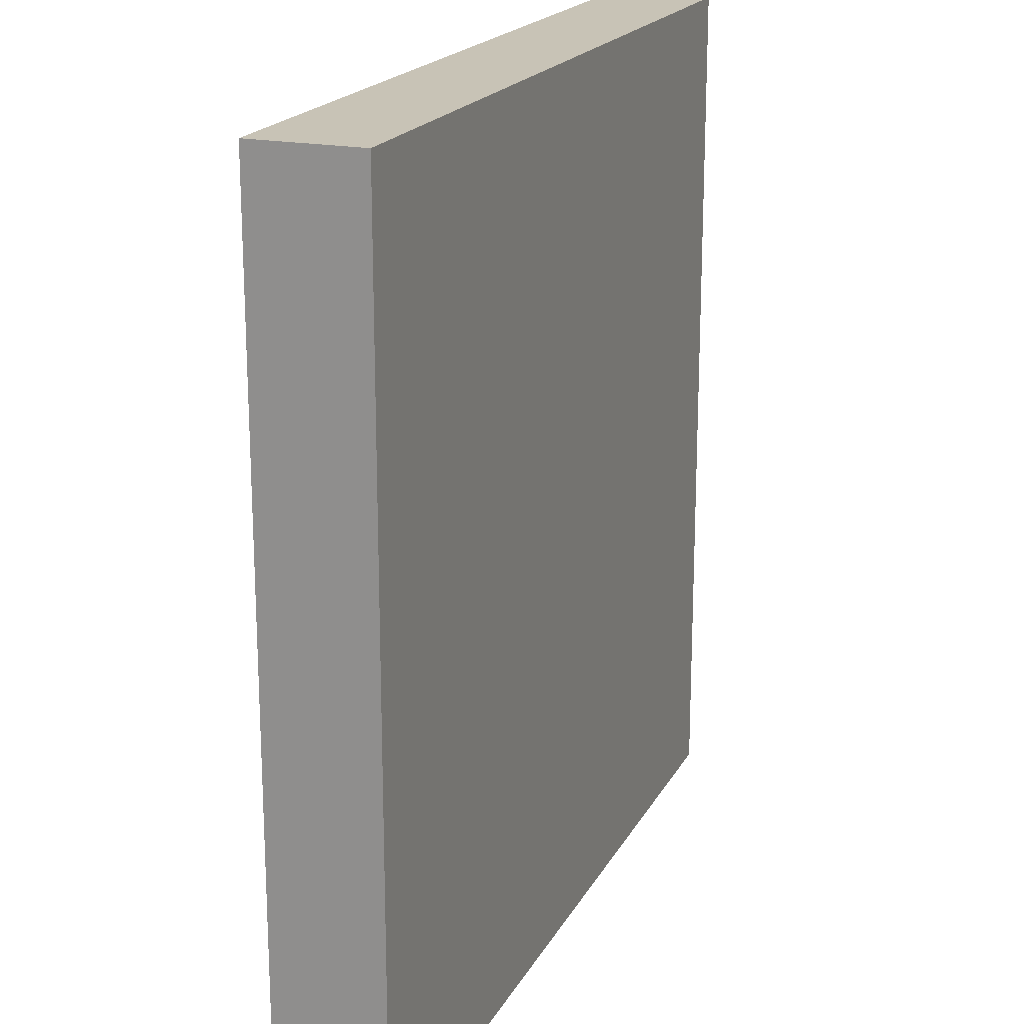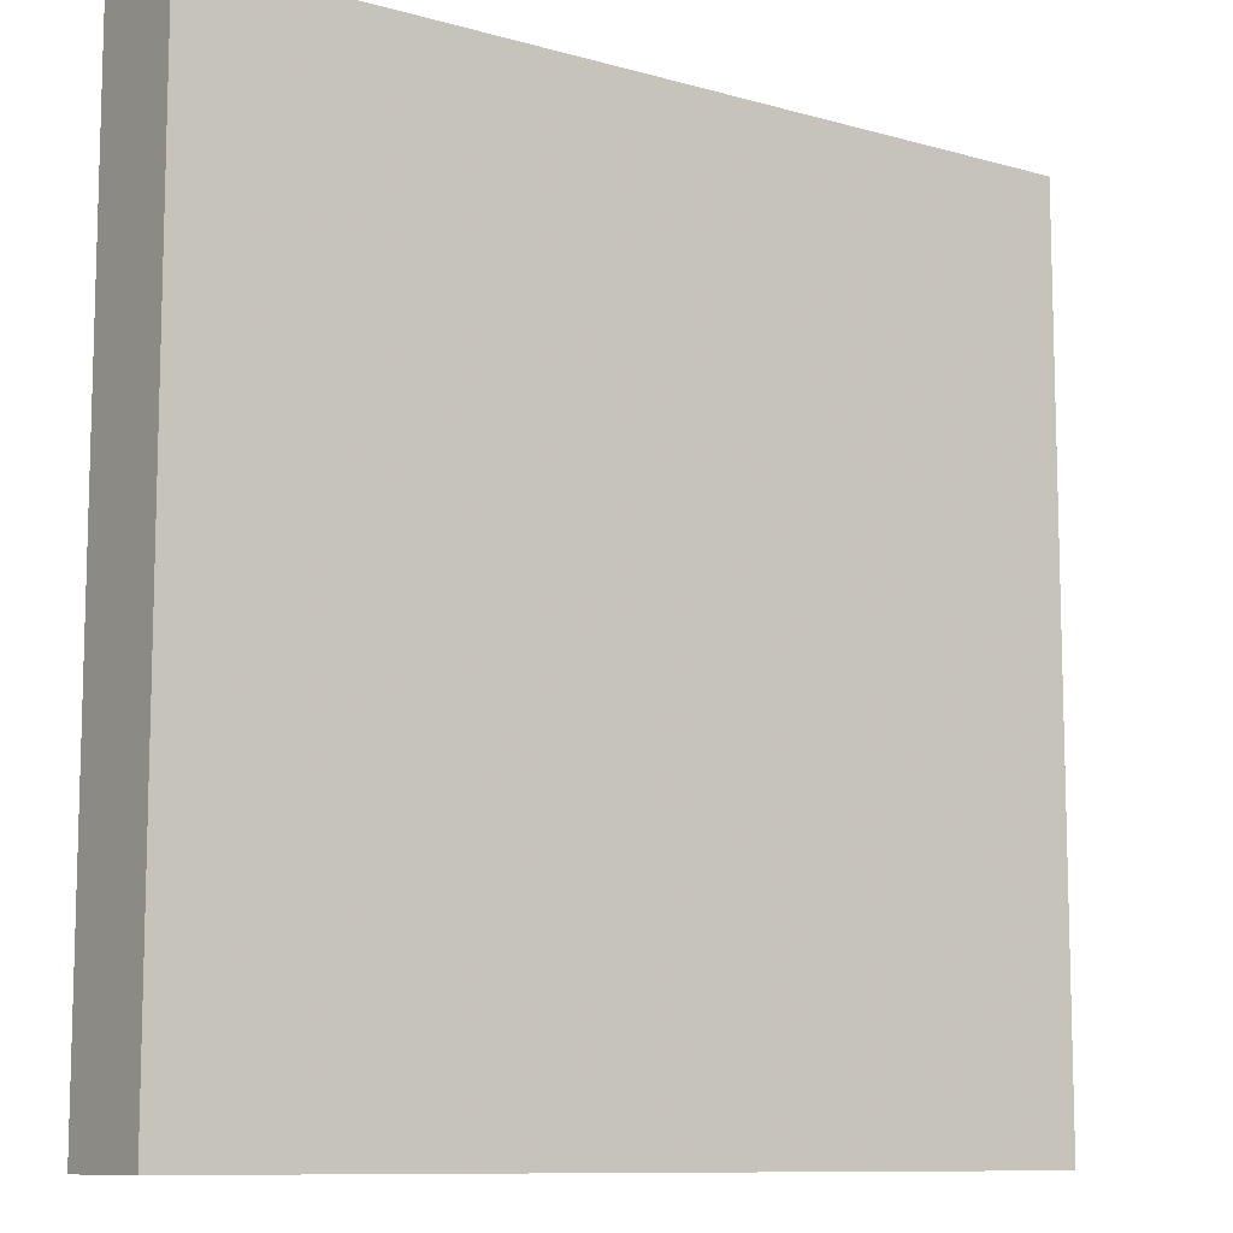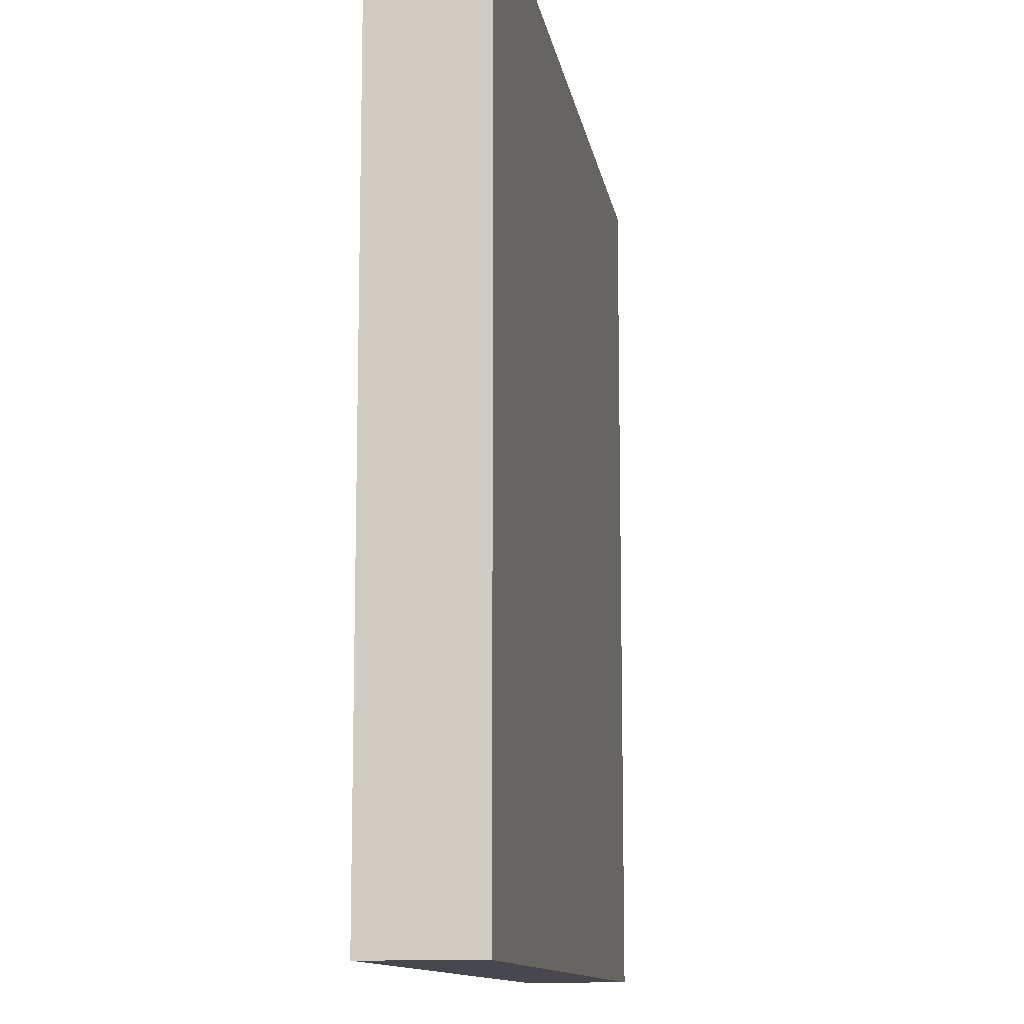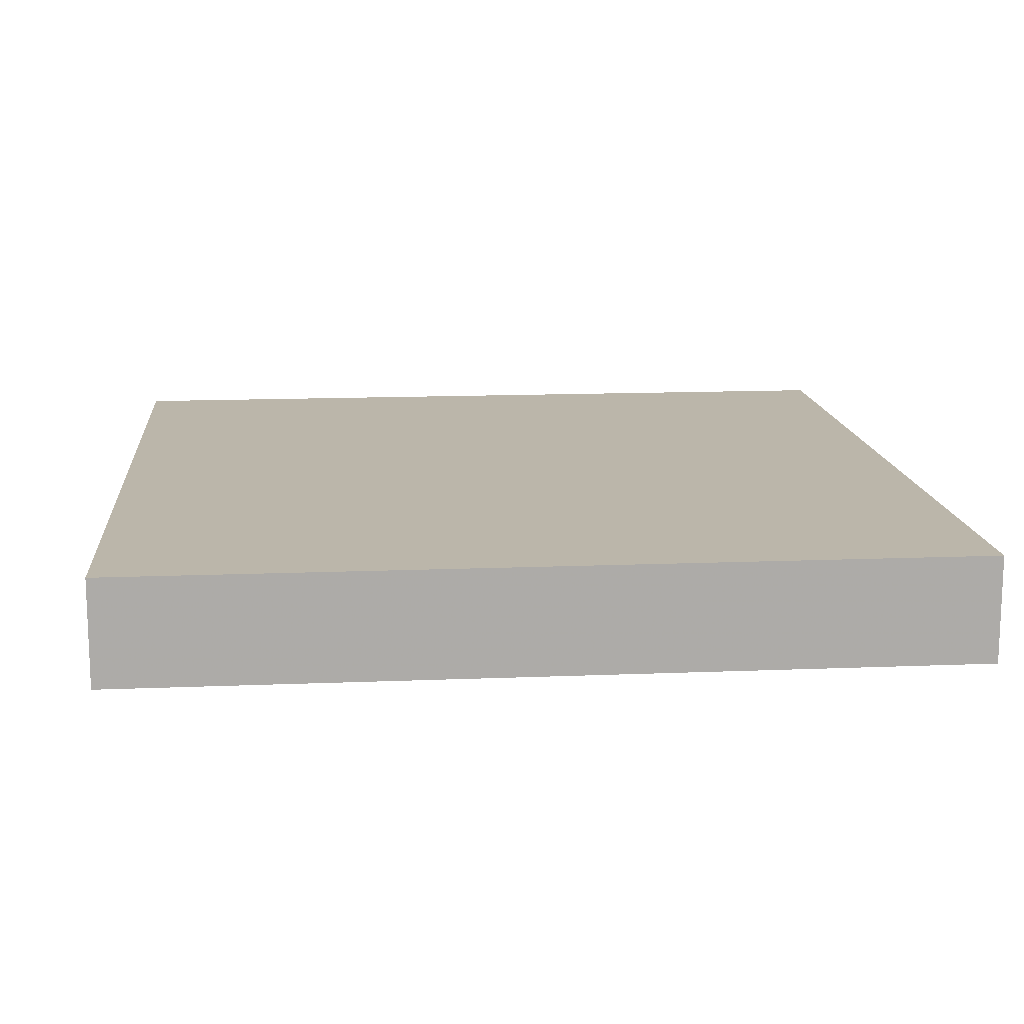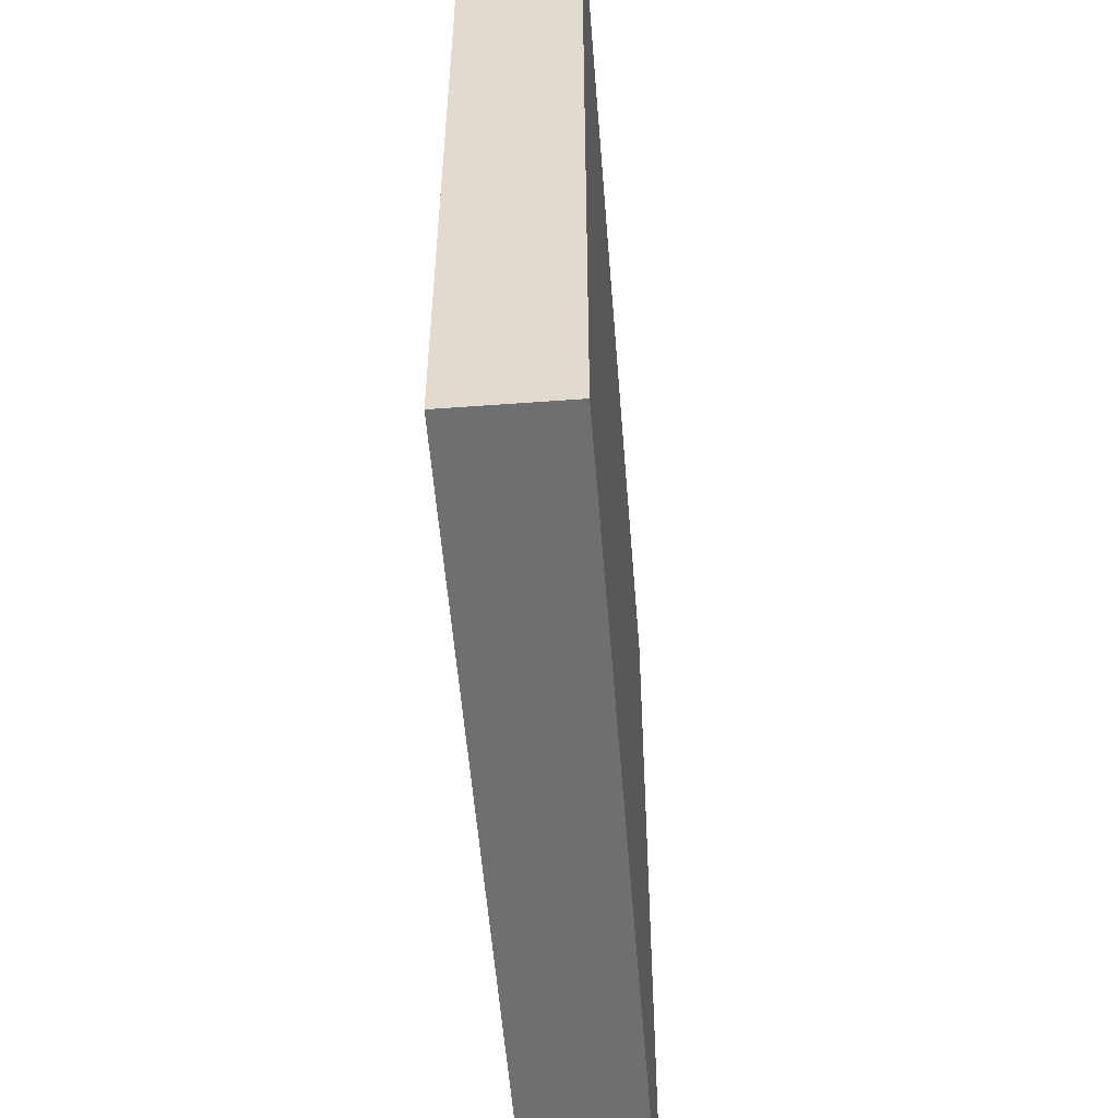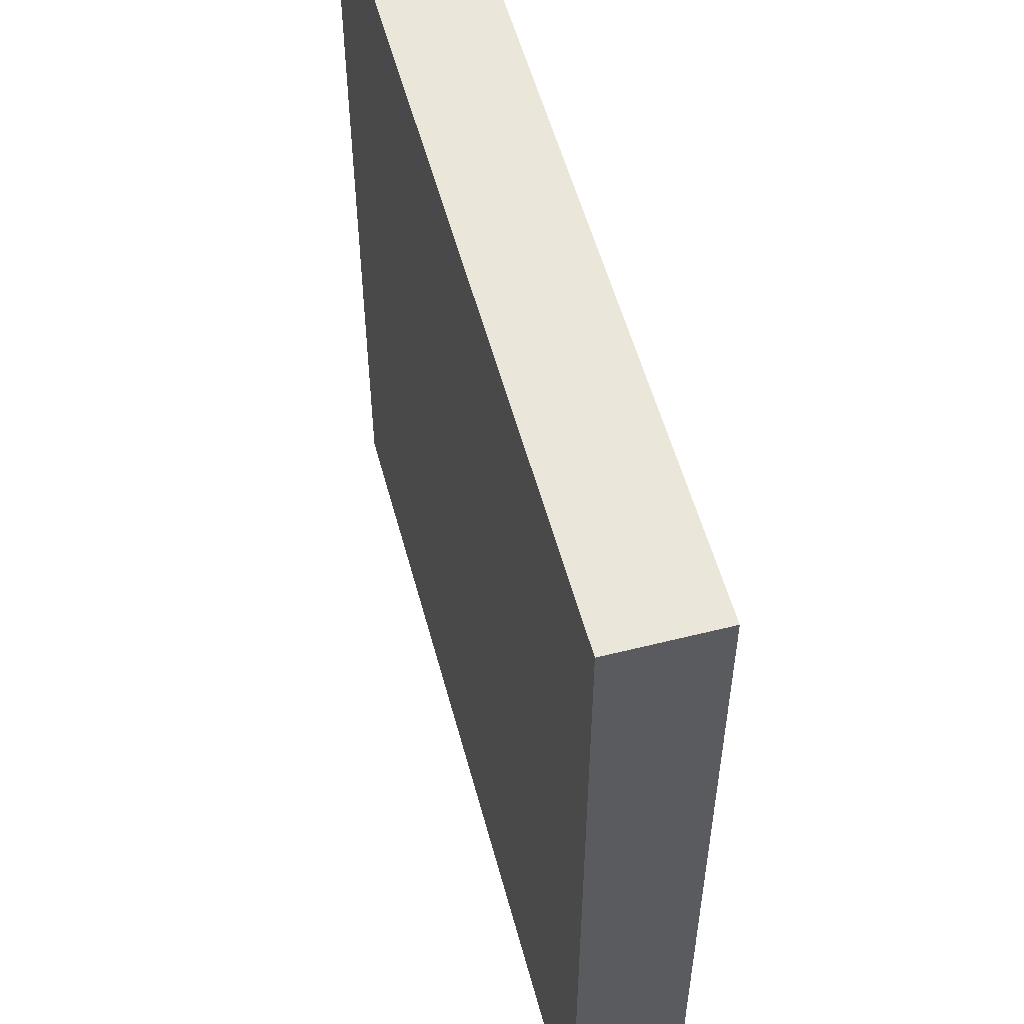
<metadata>
{"format":"obj","ext":"obj","renderer":"f3d","projection":"perspective","resolution":1024,"background":"white","views":[{"elev":19.4,"azim":-69.1,"up":"+Y"},{"elev":-10.1,"azim":-35.6,"up":"+Y"},{"elev":-11.8,"azim":-80.9,"up":"+Y"},{"elev":13.9,"azim":-5.2,"up":"+Z"},{"elev":-54.6,"azim":-85.5,"up":"+Y"},{"elev":54.8,"azim":75.1,"up":"+Y"}]}
</metadata>
<code>
v 1344 -640 144
v 1216 -640 128
v 1344 -640 128
v 1216 -640 144
v 1216 -512 128
v 1216 -512 144
v 1344 -512 128
v 1344 -512 144
f 1 2 3
f 1 4 2
f 4 5 2
f 4 6 5
f 6 7 5
f 6 8 7
f 8 3 7
f 8 1 3
f 5 3 2
f 5 7 3
f 4 8 6
f 4 1 8

</code>
